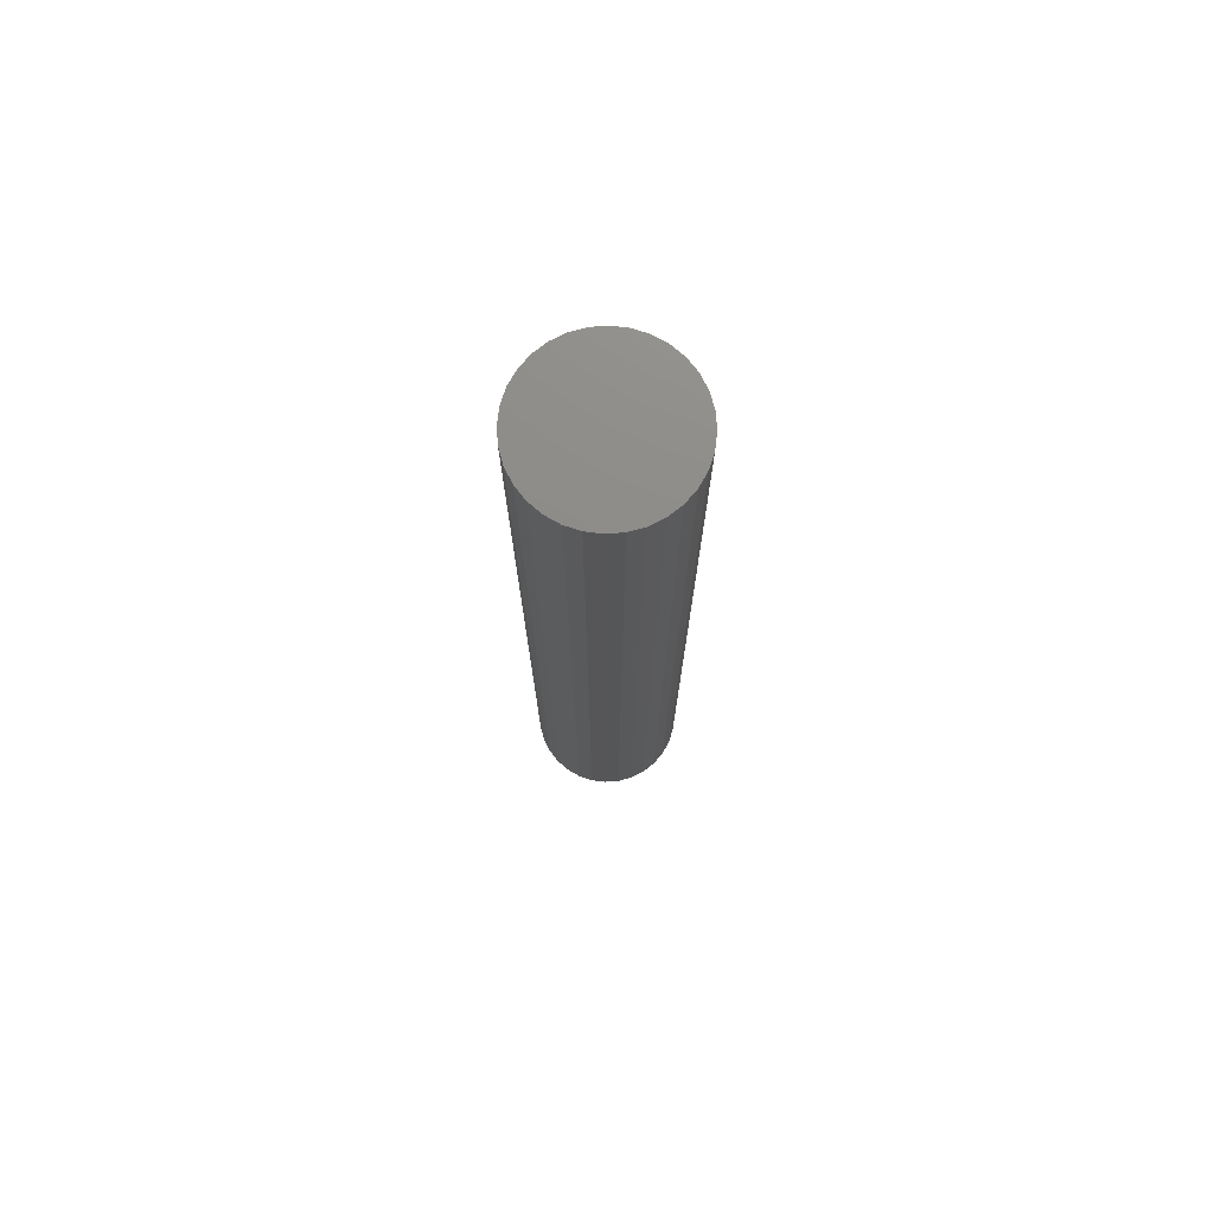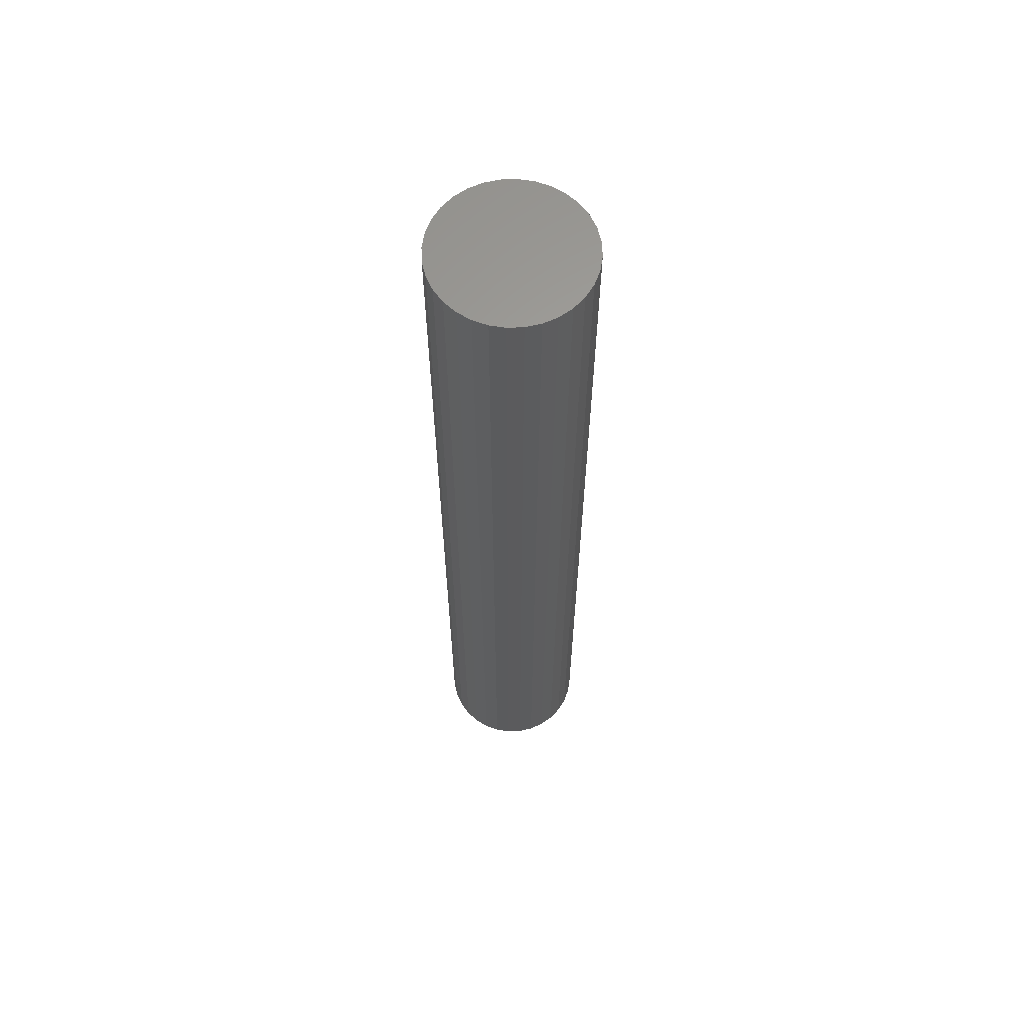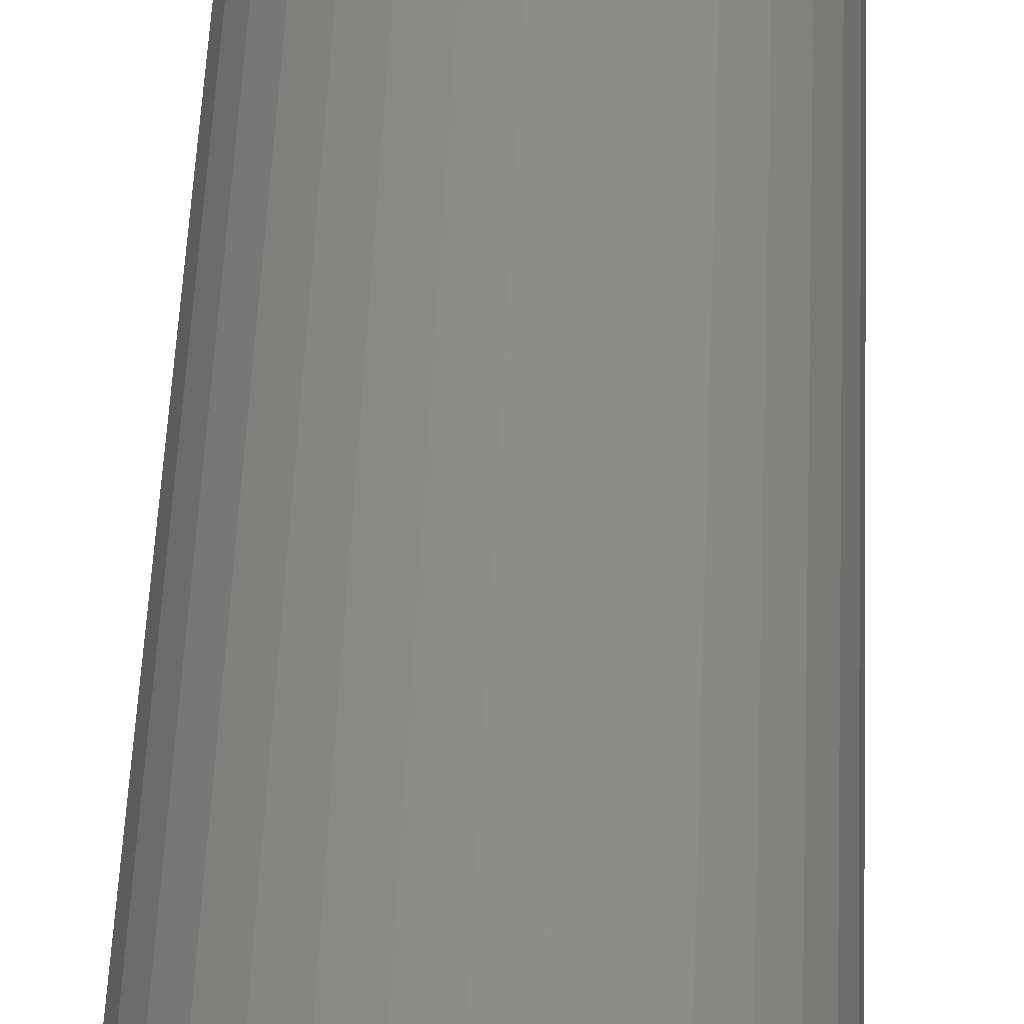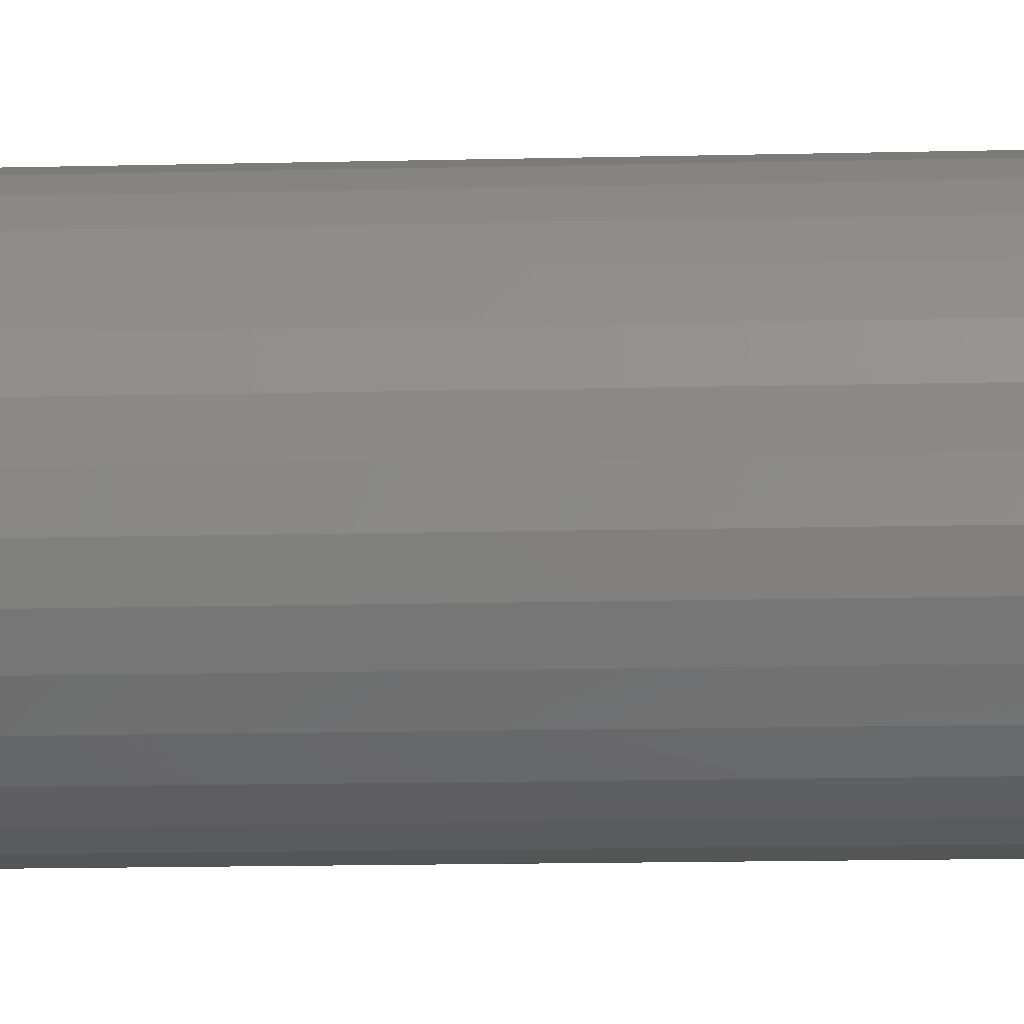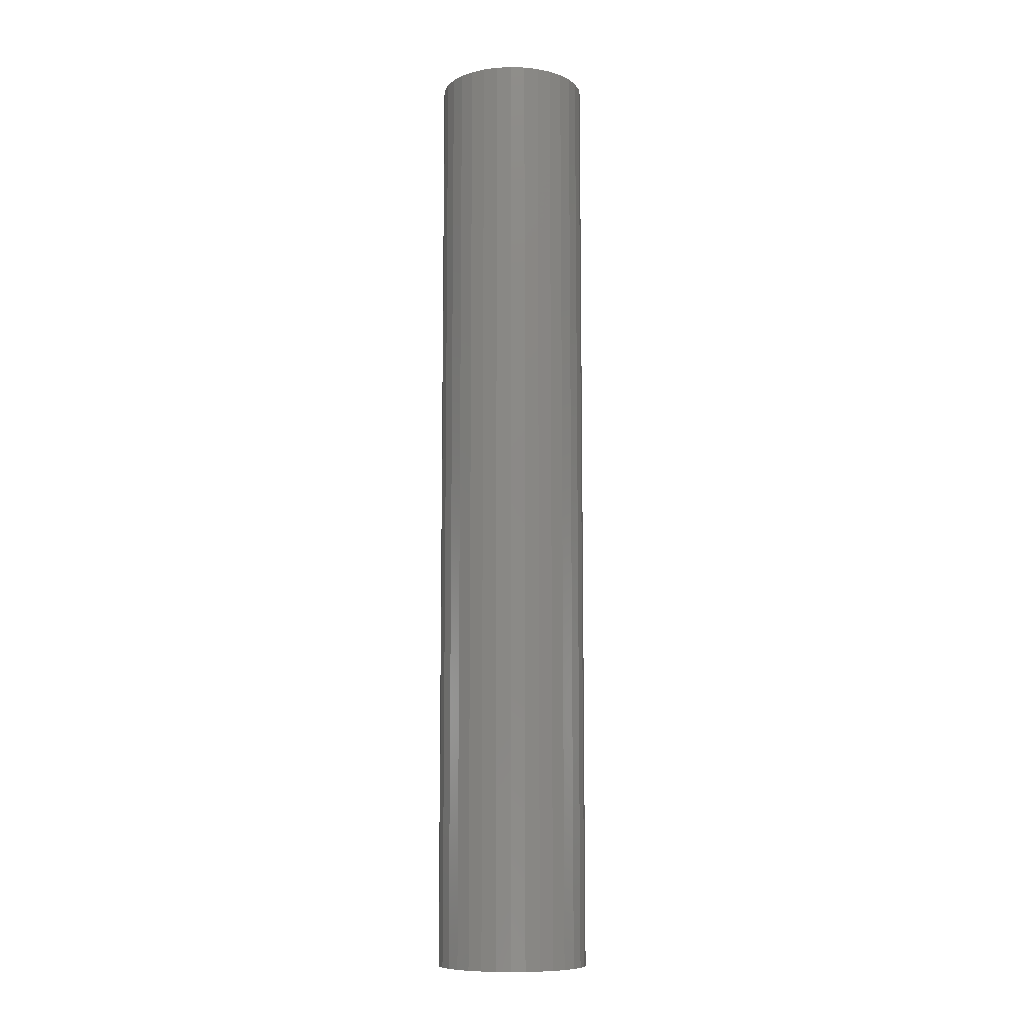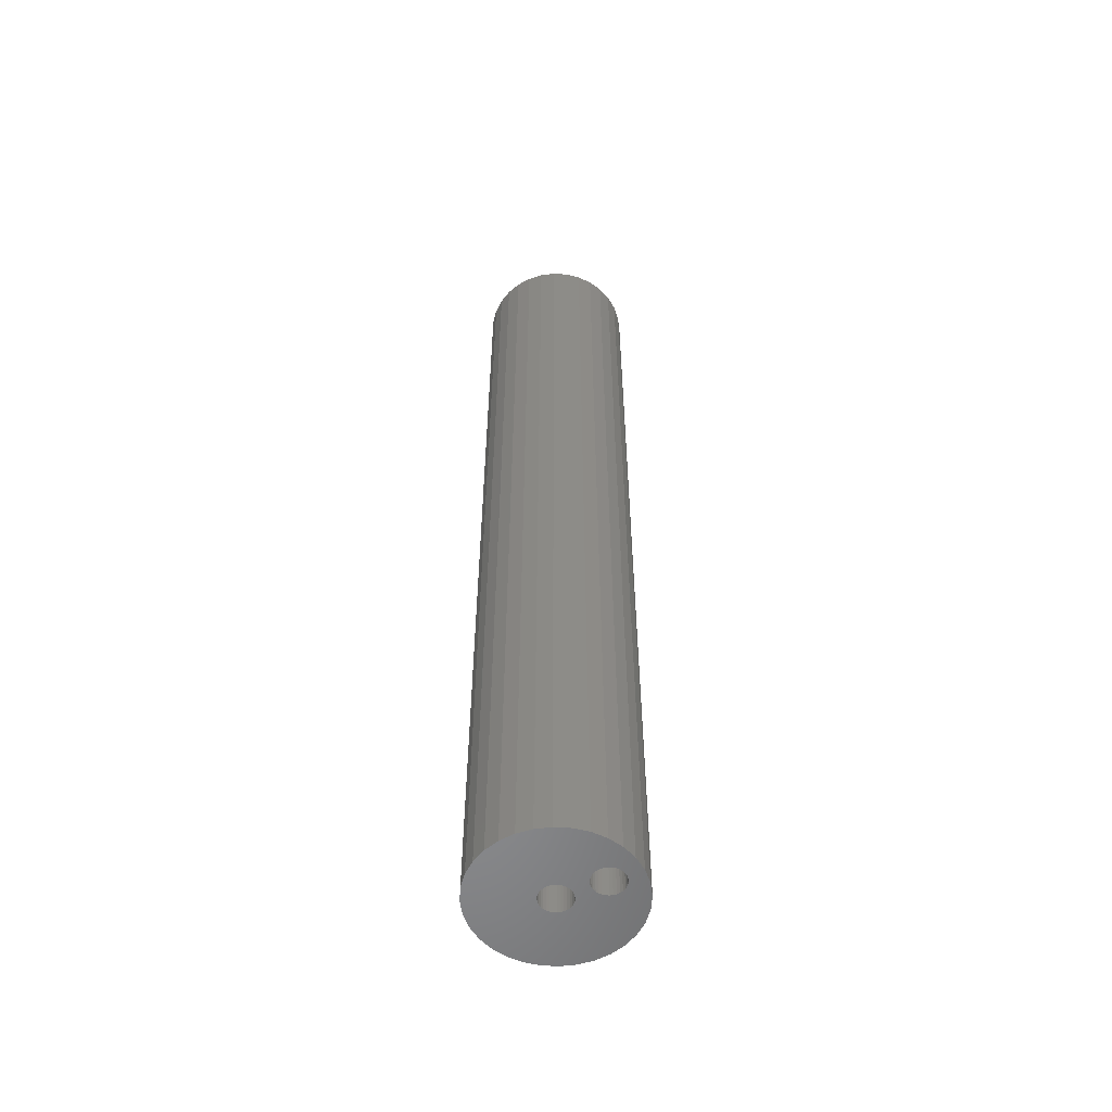
<metadata>
{"format":"stl","ext":"stl","renderer":"f3d","projection":"perspective","resolution":1024,"background":"white","views":[{"elev":75.0,"azim":-77.3,"up":"+Z"},{"elev":62.7,"azim":149.7,"up":"+Z"},{"elev":37.6,"azim":1.9,"up":"+Y"},{"elev":-8.2,"azim":95.4,"up":"+Y"},{"elev":-9.6,"azim":-88.9,"up":"+Z"},{"elev":-55.4,"azim":-155.6,"up":"+Z"}]}
</metadata>
<code>
# stl→obj: 192 verts, 380 faces
v 1.111 1.663 0
v 0.7654 1.848 25
v 1.111 1.663 25
v 0.7654 1.848 0
v 1.962 0.3902 25
v 1.848 0.7654 0
v 1.848 0.7654 25
v 1.962 0.3902 0
v 2 0 25
v 2 0 0
v 1.663 1.111 0
v 1.663 1.111 25
v 0 2 0
v -0.3902 1.962 25
v 0 2 25
v -0.3902 1.962 0
v 1.848 -0.7654 25
v 1.962 -0.3902 0
v 1.962 -0.3902 25
v 1.848 -0.7654 0
v 0.3902 1.962 0
v 0.3902 1.962 25
v 1.414 1.414 0
v 1.414 1.414 25
v -0.3902 -1.962 0
v 0 -2 25
v -0.3902 -1.962 25
v 0 -2 0
v -1.111 1.663 0
v -1.414 1.414 25
v -1.111 1.663 25
v -1.414 1.414 0
v -1.663 -1.111 0
v -1.848 -0.7654 25
v -1.848 -0.7654 0
v -1.663 -1.111 25
v -1.414 -1.414 0
v -1.414 -1.414 25
v -1.962 -0.3902 25
v -1.962 -0.3902 0
v -1.111 -1.663 25
v -1.111 -1.663 0
v -2 0 25
v -2 0 0
v -0.7654 -1.848 25
v -0.7654 -1.848 0
v -1.663 1.111 0
v -1.663 1.111 25
v -0.7654 1.848 25
v -0.7654 1.848 0
v 1.414 -1.414 25
v 1.663 -1.111 0
v 1.663 -1.111 25
v 1.414 -1.414 0
v 0.3902 -1.962 0
v 0.7654 -1.848 25
v 0.3902 -1.962 25
v 0.7654 -1.848 0
v -1.962 0.3902 25
v -1.962 0.3902 0
v -1.848 0.7654 25
v -1.848 0.7654 0
v 1.111 -1.663 25
v 1.111 -1.663 0
v -0.8077 -0.07804 10
v -0.8077 0.07804 10
v -0.8 0 10
v -0.8304 -0.1531 10
v -0.8304 0.1531 10
v -0.8674 -0.2222 10
v -0.8674 0.2222 10
v -0.9172 -0.2828 10
v -0.9172 0.2828 10
v -0.9778 -0.3326 10
v -0.9778 0.3326 10
v -1.047 -0.3696 10
v -1.047 0.3696 10
v -1.122 -0.3923 10
v -1.122 0.3923 10
v -1.2 -0.4 10
v -1.2 0.4 10
v -1.278 -0.3923 10
v -1.278 0.3923 10
v -1.353 -0.3696 10
v -1.353 0.3696 10
v -1.422 -0.3326 10
v -1.422 0.3326 10
v -1.483 -0.2828 10
v -1.483 0.2828 10
v -1.533 -0.2222 10
v -1.533 0.2222 10
v -1.57 -0.1531 10
v -1.57 0.1531 10
v -1.592 -0.07804 10
v -1.592 0.07804 10
v -1.6 0 10
v 0.3923 -0.07804 10
v 0.3923 0.07804 10
v 0.4 0 10
v 0.3696 -0.1531 10
v 0.3696 0.1531 10
v 0.3326 -0.2222 10
v 0.3326 0.2222 10
v 0.2828 -0.2828 10
v 0.2828 0.2828 10
v 0.2222 -0.3326 10
v 0.2222 0.3326 10
v 0.1531 -0.3696 10
v 0.1531 0.3696 10
v 0.07804 -0.3923 10
v 0.07804 0.3923 10
v 0 -0.4 10
v 0 0.4 10
v -0.07804 -0.3923 10
v -0.07804 0.3923 10
v -0.1531 -0.3696 10
v -0.1531 0.3696 10
v -0.2222 -0.3326 10
v -0.2222 0.3326 10
v -0.2828 -0.2828 10
v -0.2828 0.2828 10
v -0.3326 -0.2222 10
v -0.3326 0.2222 10
v -0.3696 -0.1531 10
v -0.3696 0.1531 10
v -0.3923 -0.07804 10
v -0.3923 0.07804 10
v -0.4 0 10
v -0.8674 0.2222 0
v -0.3326 0.2222 0
v -0.8304 0.1531 0
v -0.2828 0.2828 0
v -0.9172 0.2828 0
v -0.9778 0.3326 0
v -1.047 0.3696 0
v -1.122 0.3923 0
v -1.2 0.4 0
v -1.278 0.3923 0
v -1.353 0.3696 0
v -1.422 0.3326 0
v -1.483 0.2828 0
v -1.533 0.2222 0
v -1.57 0.1531 0
v -1.592 0.07804 0
v -1.6 0 0
v -1.57 -0.1531 0
v -1.592 -0.07804 0
v 0.4 0 0
v 0.3923 -0.07804 0
v 0.3696 -0.1531 0
v 0.3923 0.07804 0
v 0.3326 -0.2222 0
v 0.2828 -0.2828 0
v 0.3696 0.1531 0
v 0.2222 -0.3326 0
v 0.3326 0.2222 0
v 0.1531 -0.3696 0
v 0.07804 -0.3923 0
v 0 -0.4 0
v -0.07804 -0.3923 0
v -0.1531 -0.3696 0
v -0.2222 -0.3326 0
v -0.9778 -0.3326 0
v -0.9172 -0.2828 0
v -0.2828 -0.2828 0
v -0.3326 -0.2222 0
v -0.8674 -0.2222 0
v -0.3696 -0.1531 0
v 0.2828 0.2828 0
v 0.2222 0.3326 0
v 0.1531 0.3696 0
v 0.07804 0.3923 0
v 0 0.4 0
v -0.07804 0.3923 0
v -0.1531 0.3696 0
v -0.2222 0.3326 0
v -0.3696 0.1531 0
v -0.8077 0.07804 0
v -0.3923 0.07804 0
v -0.8 0 0
v -0.4 0 0
v -0.8304 -0.1531 0
v -0.8077 -0.07804 0
v -0.3923 -0.07804 0
v -1.047 -0.3696 0
v -1.122 -0.3923 0
v -1.2 -0.4 0
v -1.278 -0.3923 0
v -1.353 -0.3696 0
v -1.422 -0.3326 0
v -1.483 -0.2828 0
v -1.533 -0.2222 0
f 1 2 3
f 2 1 4
f 5 6 7
f 6 5 8
f 9 8 5
f 8 9 10
f 7 11 12
f 11 7 6
f 13 14 15
f 14 13 16
f 17 18 19
f 18 17 20
f 21 15 22
f 15 21 13
f 4 22 2
f 22 4 21
f 23 3 24
f 3 23 1
f 25 26 27
f 26 25 28
f 29 30 31
f 30 29 32
f 33 34 35
f 34 33 36
f 19 10 9
f 10 19 18
f 37 36 33
f 36 37 38
f 35 39 40
f 39 35 34
f 37 41 38
f 41 37 42
f 40 43 44
f 43 40 39
f 42 45 41
f 45 42 46
f 47 30 32
f 30 47 48
f 16 49 14
f 49 16 50
f 51 52 53
f 52 51 54
f 55 56 57
f 56 55 58
f 44 59 60
f 59 44 43
f 12 23 24
f 23 12 11
f 60 61 62
f 61 60 59
f 58 63 56
f 63 58 64
f 65 66 67
f 68 66 65
f 68 69 66
f 70 69 68
f 70 71 69
f 72 71 70
f 72 73 71
f 74 73 72
f 74 75 73
f 76 75 74
f 76 77 75
f 78 77 76
f 78 79 77
f 80 79 78
f 80 81 79
f 82 81 80
f 82 83 81
f 84 83 82
f 84 85 83
f 86 85 84
f 86 87 85
f 88 87 86
f 88 89 87
f 90 89 88
f 90 91 89
f 92 91 90
f 92 93 91
f 94 93 92
f 94 95 93
f 95 94 96
f 97 98 99
f 100 98 97
f 100 101 98
f 102 101 100
f 102 103 101
f 104 103 102
f 104 105 103
f 106 105 104
f 106 107 105
f 108 107 106
f 108 109 107
f 110 109 108
f 110 111 109
f 112 111 110
f 112 113 111
f 114 113 112
f 114 115 113
f 116 115 114
f 116 117 115
f 118 117 116
f 118 119 117
f 120 119 118
f 120 121 119
f 122 121 120
f 122 123 121
f 124 123 122
f 124 125 123
f 126 125 124
f 126 127 125
f 127 126 128
f 50 31 49
f 31 50 29
f 28 57 26
f 57 28 55
f 129 130 131
f 130 129 132
f 133 132 129
f 134 132 133
f 29 132 134
f 29 134 135
f 132 29 50
f 32 135 136
f 32 136 137
f 47 137 138
f 47 138 139
f 135 32 29
f 62 139 140
f 62 140 141
f 60 141 142
f 60 142 143
f 60 143 144
f 137 47 32
f 44 144 145
f 146 40 147
f 44 147 40
f 139 62 47
f 147 44 145
f 141 60 62
f 144 44 60
f 148 10 18
f 149 18 20
f 10 148 8
f 150 20 52
f 151 8 148
f 152 52 54
f 8 151 6
f 153 54 64
f 154 6 151
f 155 64 58
f 6 154 11
f 156 11 154
f 18 149 148
f 157 58 55
f 20 150 149
f 52 152 150
f 54 153 152
f 64 155 153
f 58 157 155
f 55 158 157
f 28 158 55
f 28 159 158
f 28 160 159
f 25 160 28
f 160 25 161
f 46 161 25
f 161 46 162
f 42 162 46
f 163 162 42
f 164 165 163
f 165 164 166
f 166 167 168
f 11 156 23
f 169 23 156
f 23 169 1
f 170 1 169
f 1 170 4
f 171 4 170
f 4 171 21
f 172 21 171
f 173 21 172
f 173 13 21
f 174 13 173
f 16 174 175
f 50 175 176
f 50 176 132
f 131 177 178
f 179 178 177
f 174 16 13
f 178 179 180
f 180 179 181
f 182 168 167
f 177 131 130
f 175 50 16
f 181 183 180
f 184 183 181
f 183 184 182
f 168 182 184
f 167 166 164
f 162 163 165
f 163 42 185
f 37 185 42
f 185 37 186
f 186 37 187
f 33 187 37
f 187 33 188
f 188 33 189
f 35 189 33
f 189 35 190
f 190 35 191
f 40 191 35
f 192 40 146
f 191 40 192
f 64 51 63
f 51 64 54
f 46 27 45
f 27 46 25
f 53 20 17
f 20 53 52
f 62 48 47
f 48 62 61
f 185 78 76
f 78 185 186
f 178 69 131
f 69 178 66
f 180 66 178
f 66 180 67
f 131 71 129
f 71 131 69
f 139 83 85
f 83 139 138
f 93 142 91
f 142 93 143
f 94 145 96
f 145 94 147
f 187 82 80
f 82 187 188
f 190 88 86
f 88 190 191
f 164 70 167
f 70 164 72
f 163 76 74
f 76 163 185
f 129 73 133
f 73 129 71
f 189 86 84
f 86 189 190
f 183 67 180
f 67 183 65
f 182 65 183
f 65 182 68
f 167 68 182
f 68 167 70
f 141 87 89
f 87 141 140
f 96 144 95
f 144 96 145
f 92 147 94
f 147 92 146
f 186 80 78
f 80 186 187
f 136 77 79
f 77 136 135
f 137 79 81
f 79 137 136
f 188 84 82
f 84 188 189
f 134 73 75
f 73 134 133
f 91 141 89
f 141 91 142
f 135 75 77
f 75 135 134
f 140 85 87
f 85 140 139
f 138 81 83
f 81 138 137
f 164 74 72
f 74 164 163
f 88 192 90
f 192 88 191
f 90 146 92
f 146 90 192
f 95 143 93
f 143 95 144
f 172 109 111
f 109 172 171
f 128 179 127
f 179 128 181
f 157 110 108
f 110 157 158
f 161 118 116
f 118 161 162
f 132 119 121
f 119 132 176
f 149 99 148
f 99 149 97
f 154 103 156
f 103 154 101
f 148 98 151
f 98 148 99
f 153 102 152
f 102 153 104
f 151 101 154
f 101 151 98
f 153 106 104
f 106 153 155
f 174 113 115
f 113 174 173
f 127 177 125
f 177 127 179
f 160 116 114
f 116 160 161
f 158 112 110
f 112 158 159
f 162 120 118
f 120 162 165
f 155 108 106
f 108 155 157
f 175 115 117
f 115 175 174
f 152 100 150
f 100 152 102
f 170 105 107
f 105 170 169
f 150 97 149
f 97 150 100
f 120 166 122
f 166 120 165
f 156 105 169
f 105 156 103
f 171 107 109
f 107 171 170
f 122 168 124
f 168 122 166
f 176 117 119
f 117 176 175
f 126 181 128
f 181 126 184
f 123 132 121
f 132 123 130
f 124 184 126
f 184 124 168
f 173 111 113
f 111 173 172
f 125 130 123
f 130 125 177
f 159 114 112
f 114 159 160
f 5 19 9
f 7 19 5
f 7 17 19
f 12 17 7
f 12 53 17
f 24 53 12
f 24 51 53
f 3 51 24
f 3 63 51
f 2 63 3
f 2 56 63
f 22 56 2
f 22 57 56
f 15 57 22
f 15 26 57
f 14 26 15
f 14 27 26
f 49 27 14
f 49 45 27
f 31 45 49
f 31 41 45
f 30 41 31
f 30 38 41
f 48 38 30
f 48 36 38
f 61 36 48
f 61 34 36
f 59 34 61
f 59 39 34
f 39 59 43

</code>
